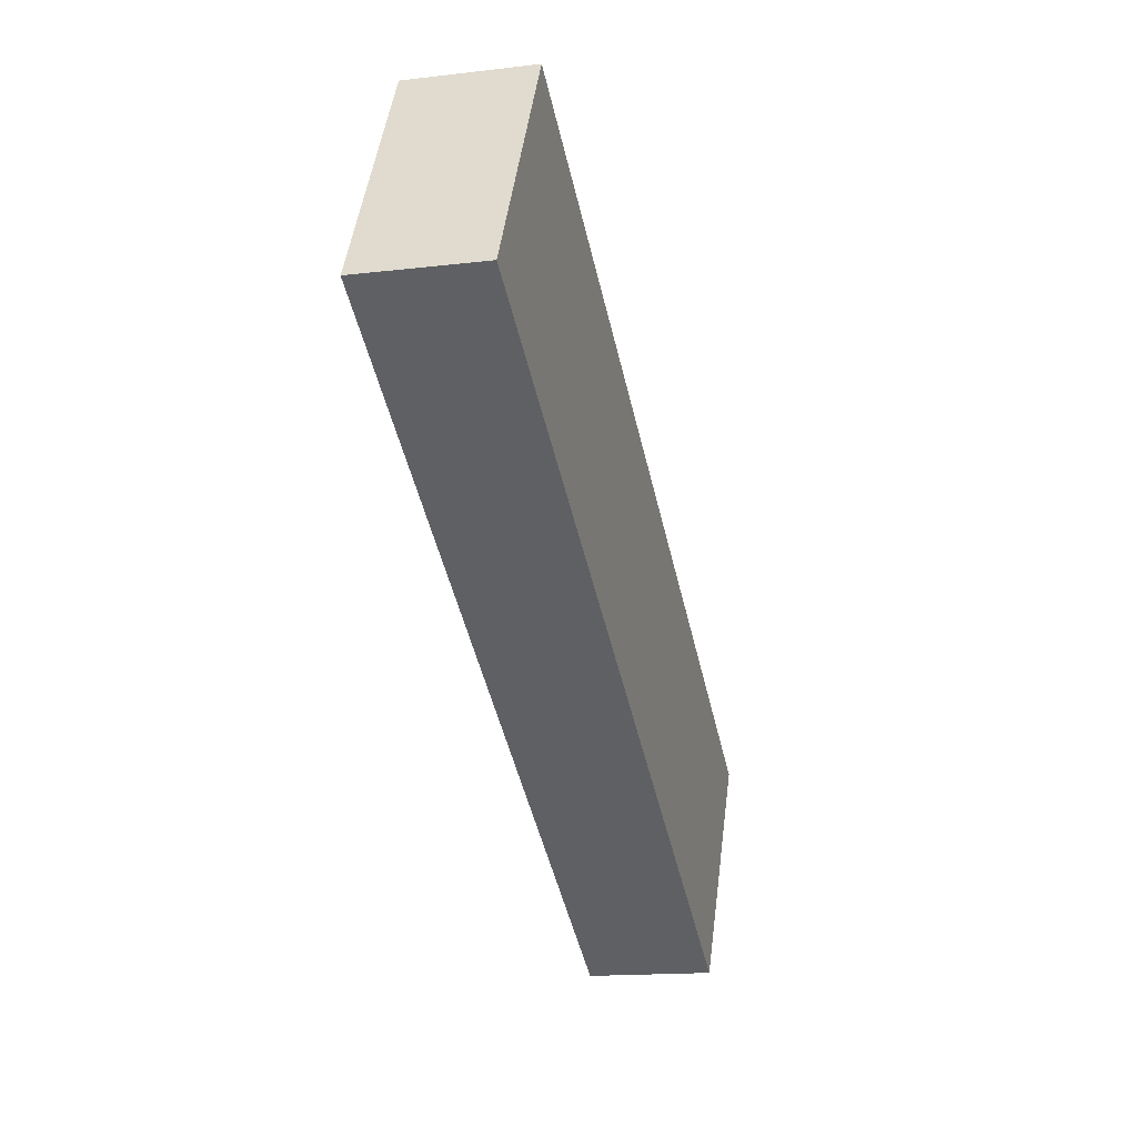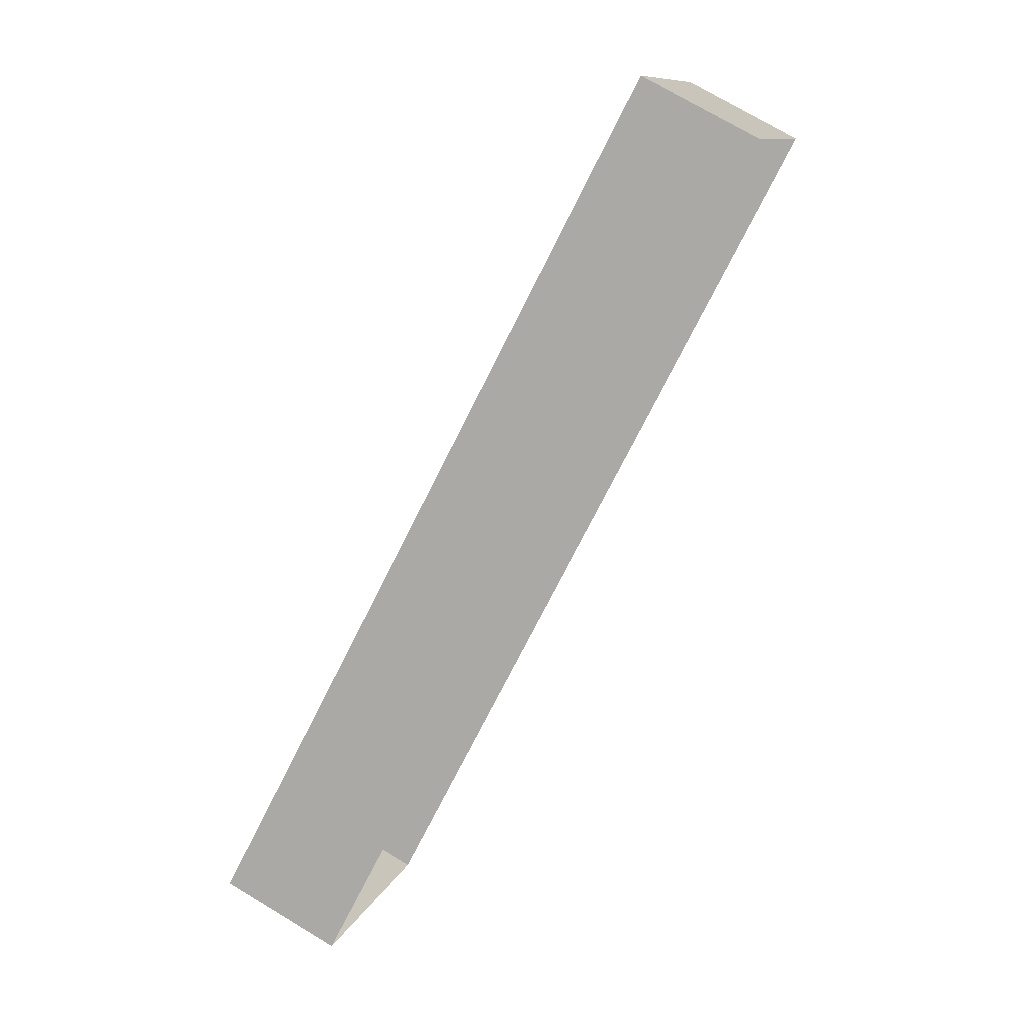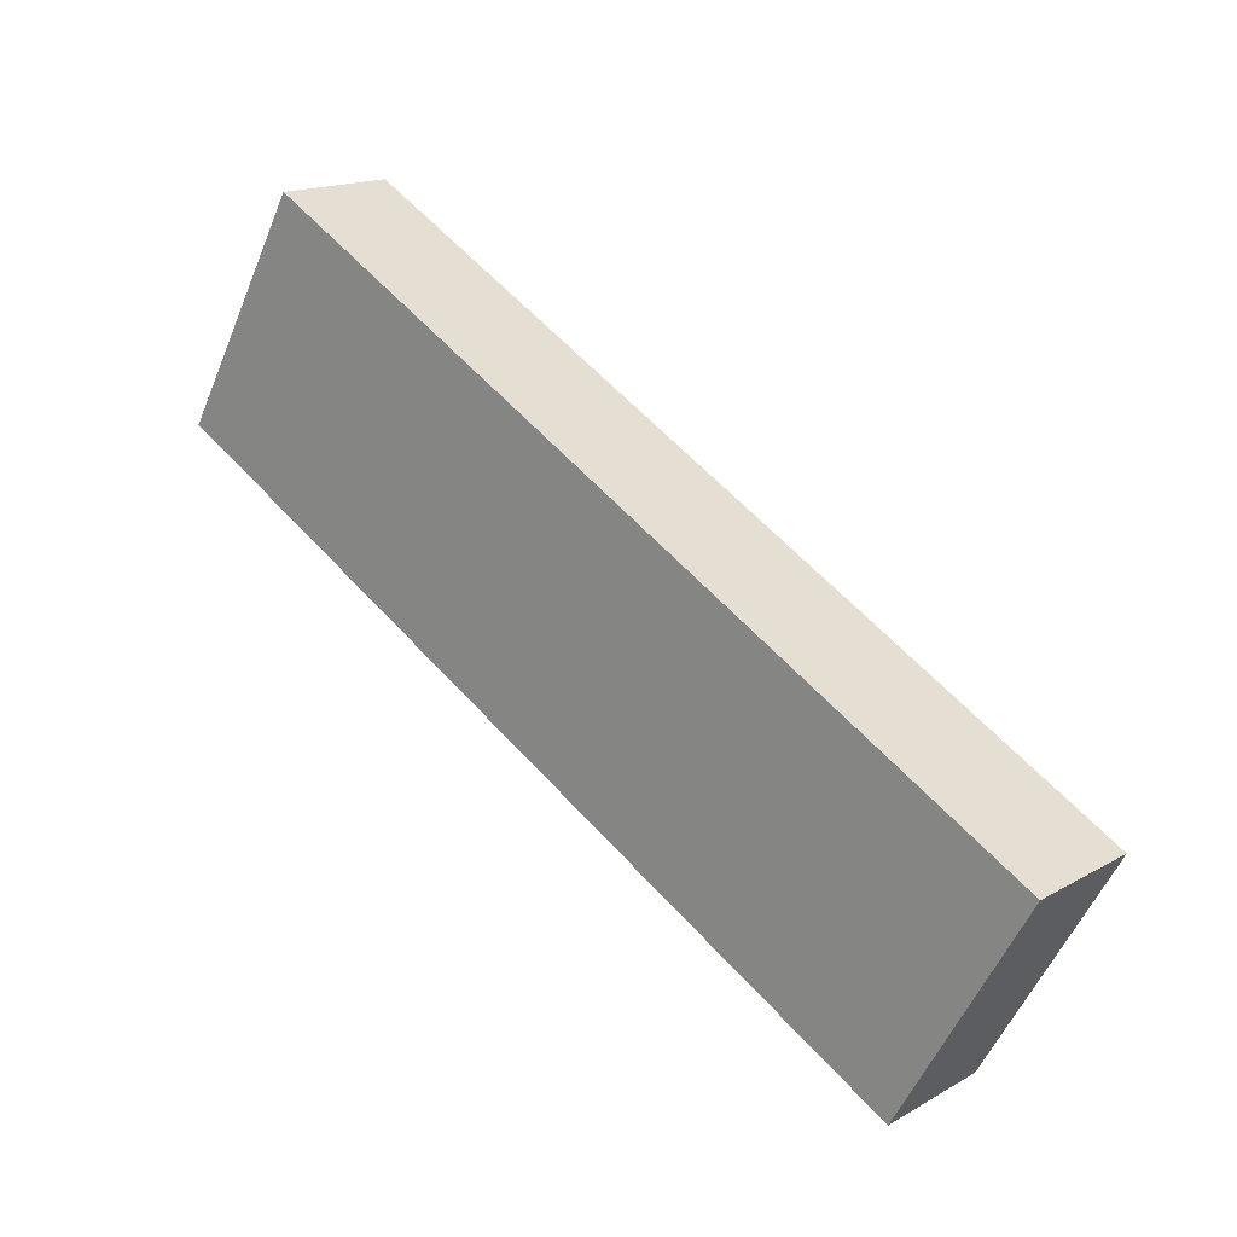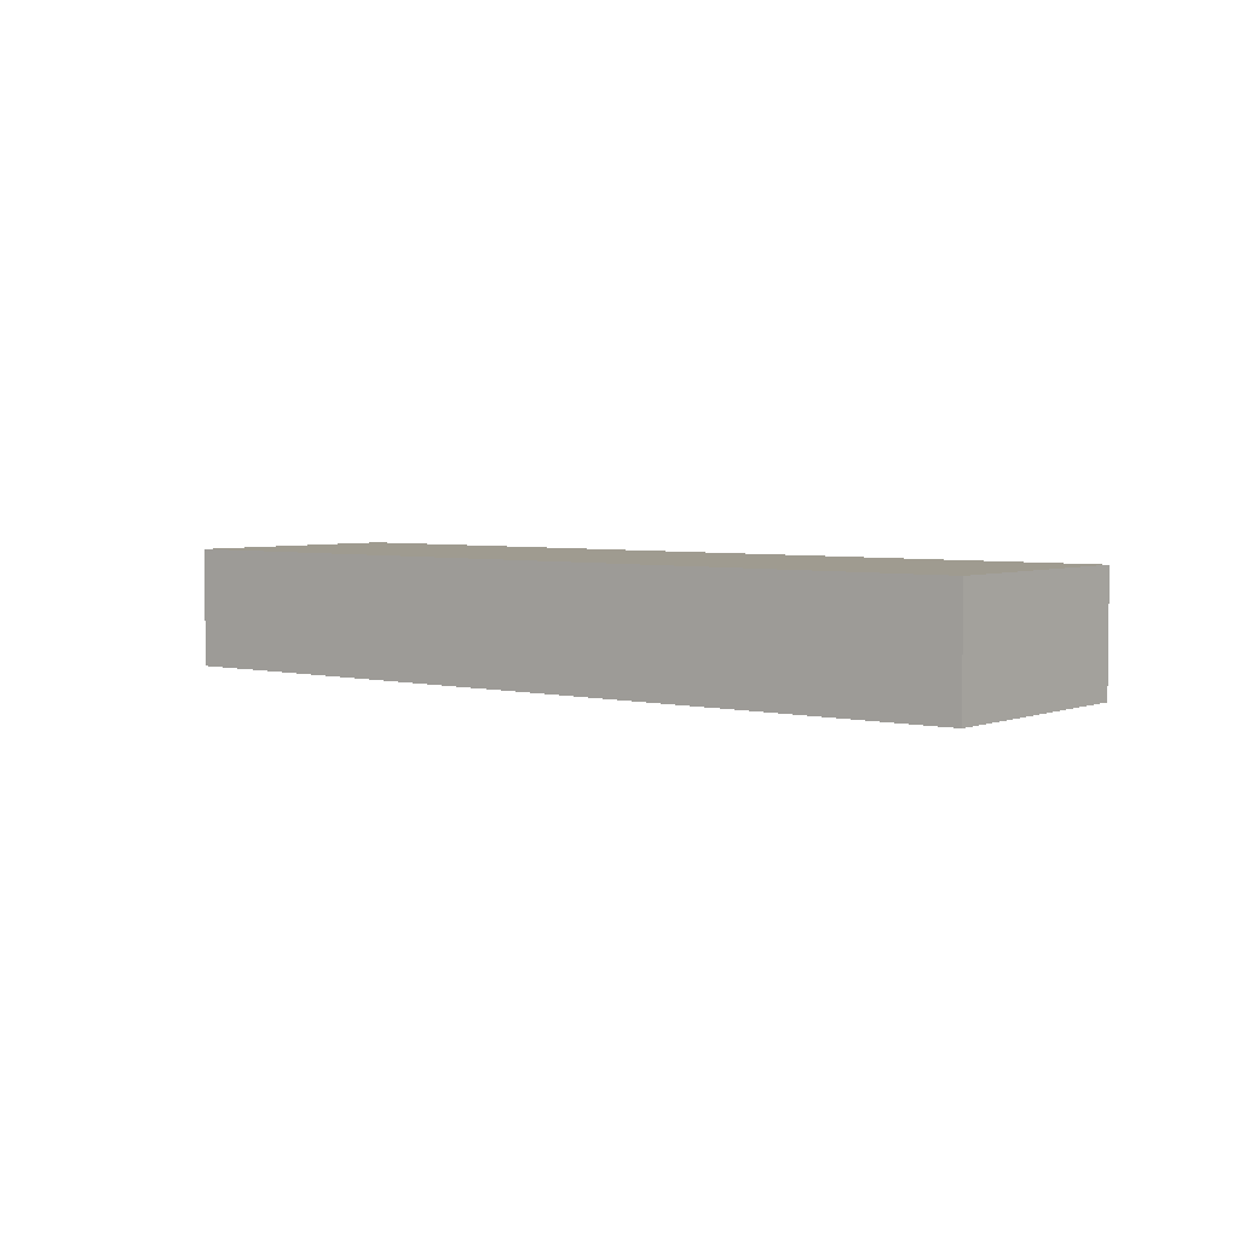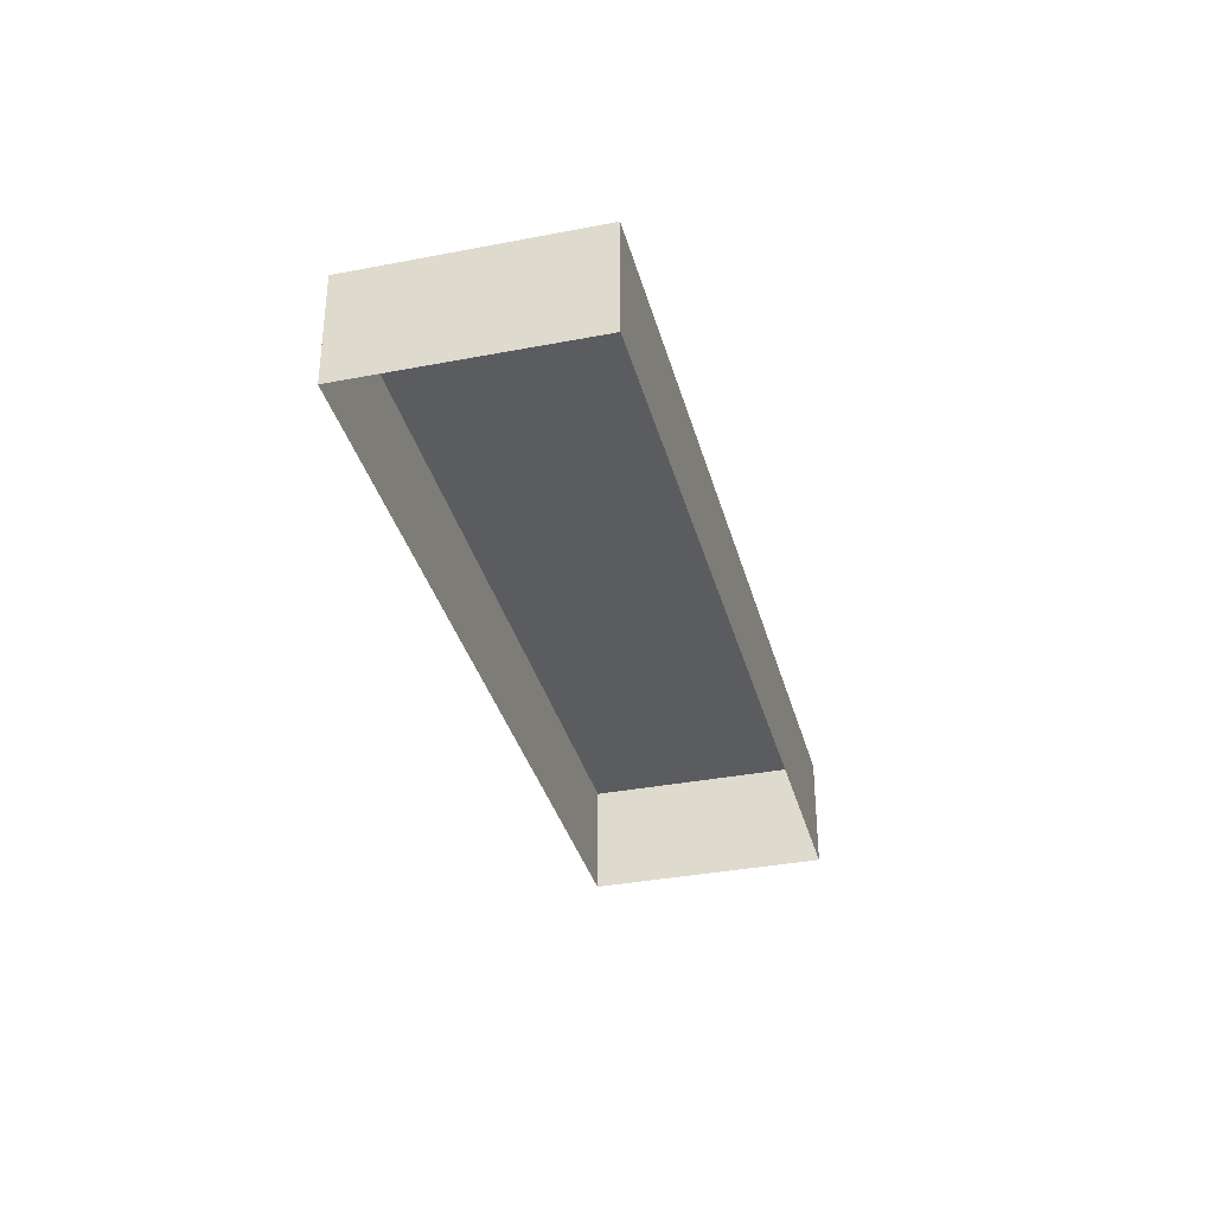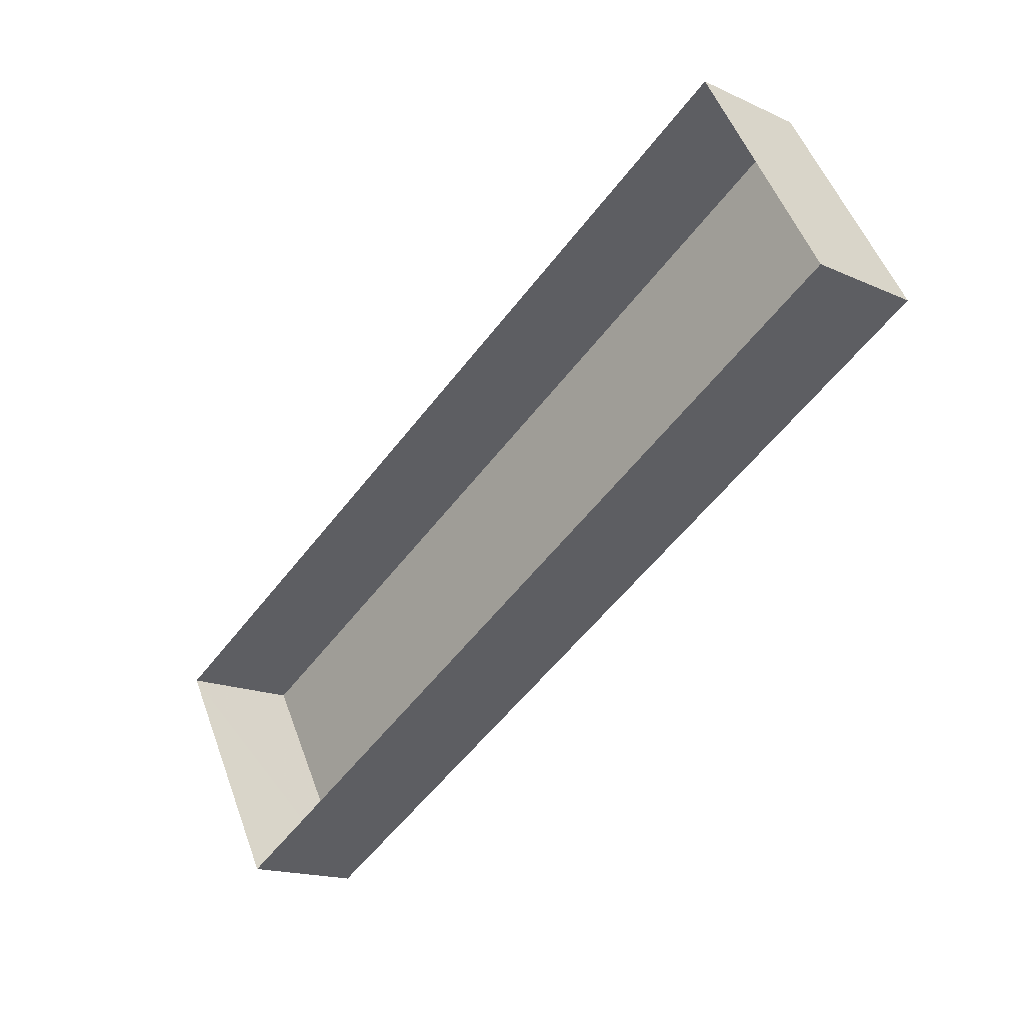
<metadata>
{"format":"obj","ext":"obj","renderer":"f3d","projection":"perspective","resolution":1024,"background":"white","views":[{"elev":-15.3,"azim":-75.7,"up":"+Y"},{"elev":73.8,"azim":120.9,"up":"+Y"},{"elev":16.3,"azim":40.8,"up":"+Y"},{"elev":3.9,"azim":8.9,"up":"+Z"},{"elev":-35.0,"azim":-105.1,"up":"+Z"},{"elev":-16.4,"azim":-132.9,"up":"+Y"}]}
</metadata>
<code>
v 1.096e+04 -1.156e+04 16.3
v 1.096e+04 -1.155e+04 16.3
v 1.096e+04 -1.155e+04 16.3
v 1.096e+04 -1.155e+04 16.3
v 1.096e+04 -1.155e+04 17.15
v 1.096e+04 -1.156e+04 17.15
v 1.096e+04 -1.155e+04 17.15
v 1.096e+04 -1.155e+04 17.15
f 1 2 3
f 1 4 2
f 5 6 7
f 5 8 6
f 6 1 3
f 7 6 3
f 6 4 1
f 6 8 4
f 8 2 4
f 8 5 2
f 7 3 2
f 5 7 2

</code>
